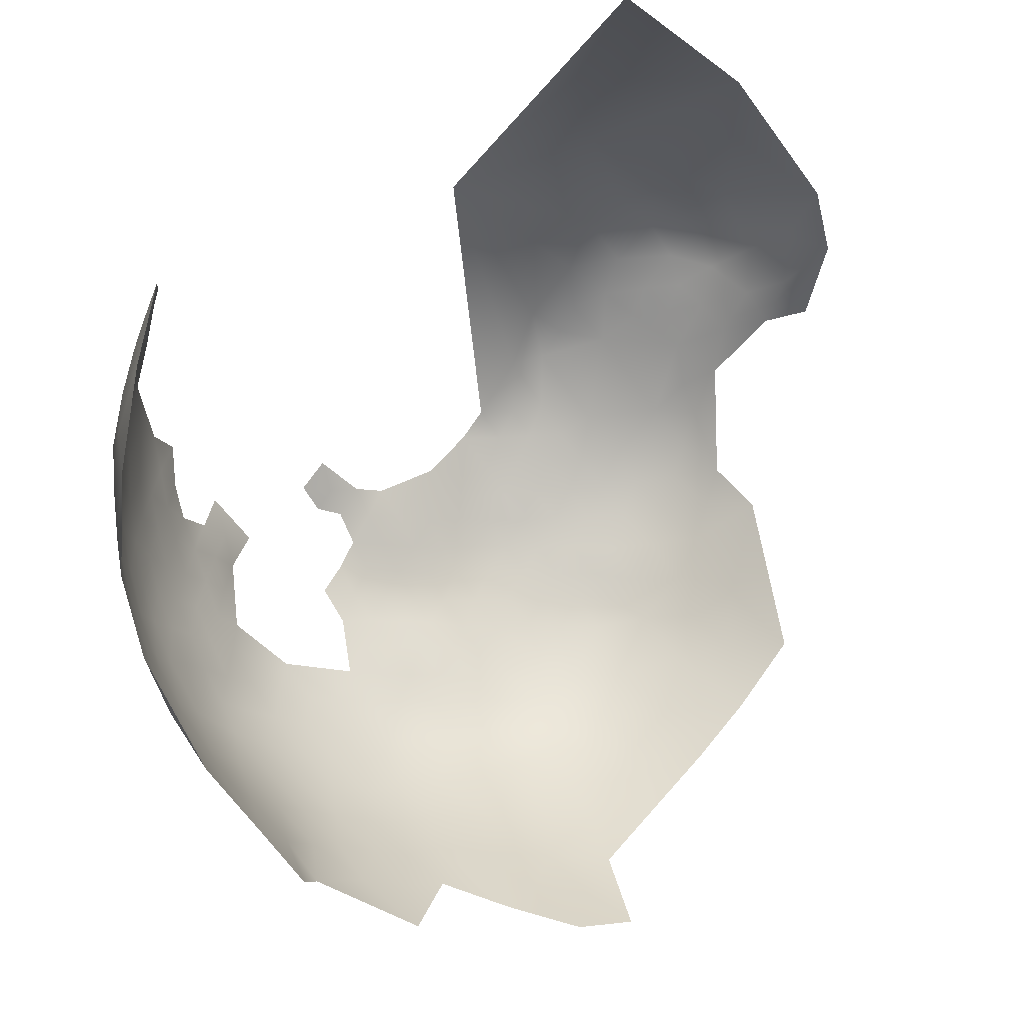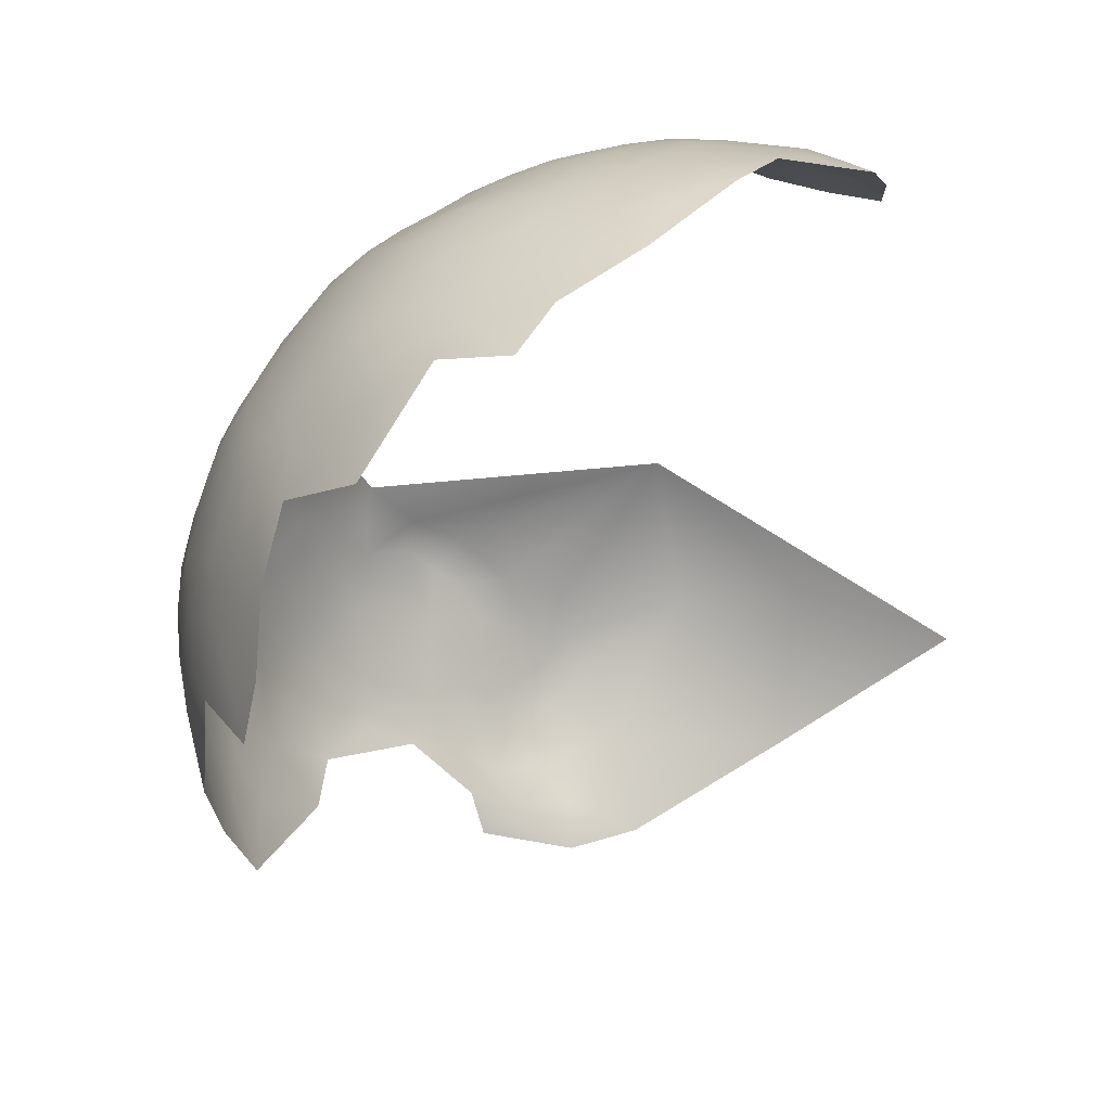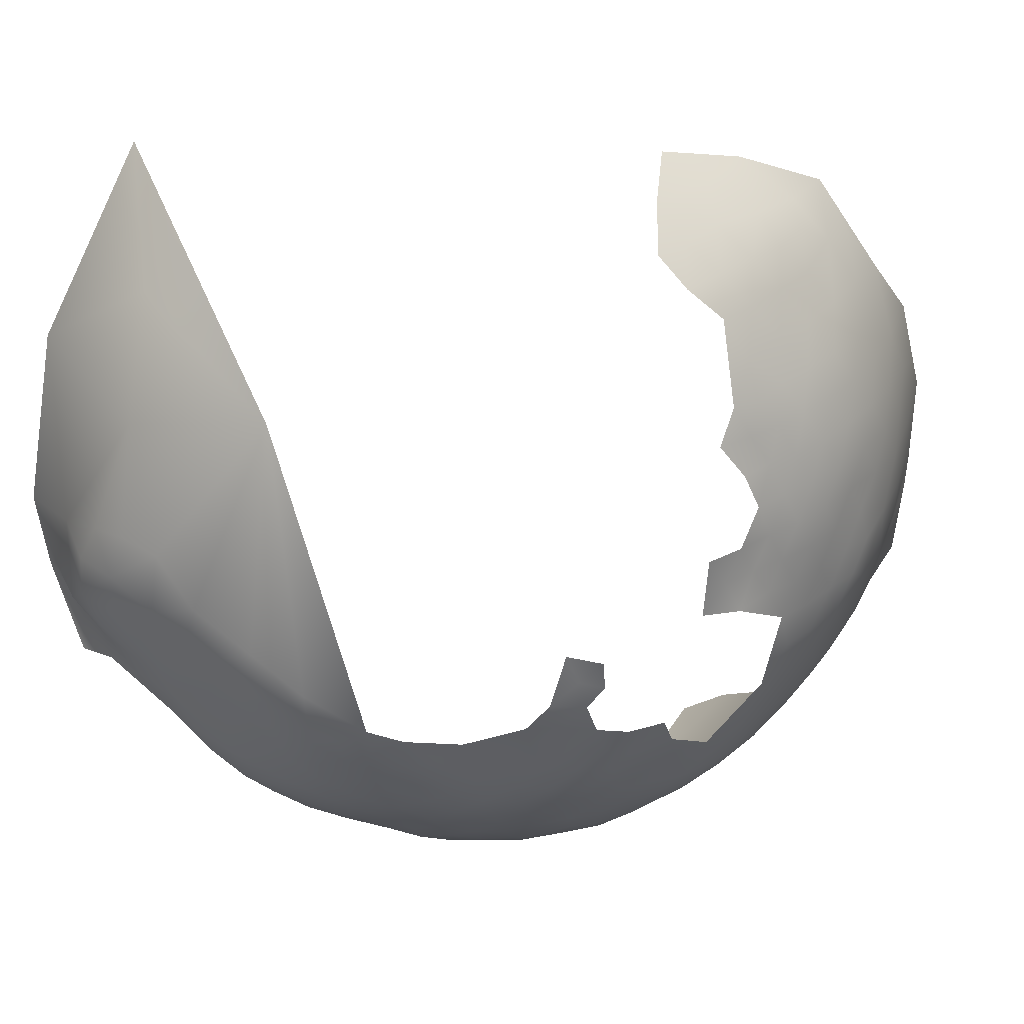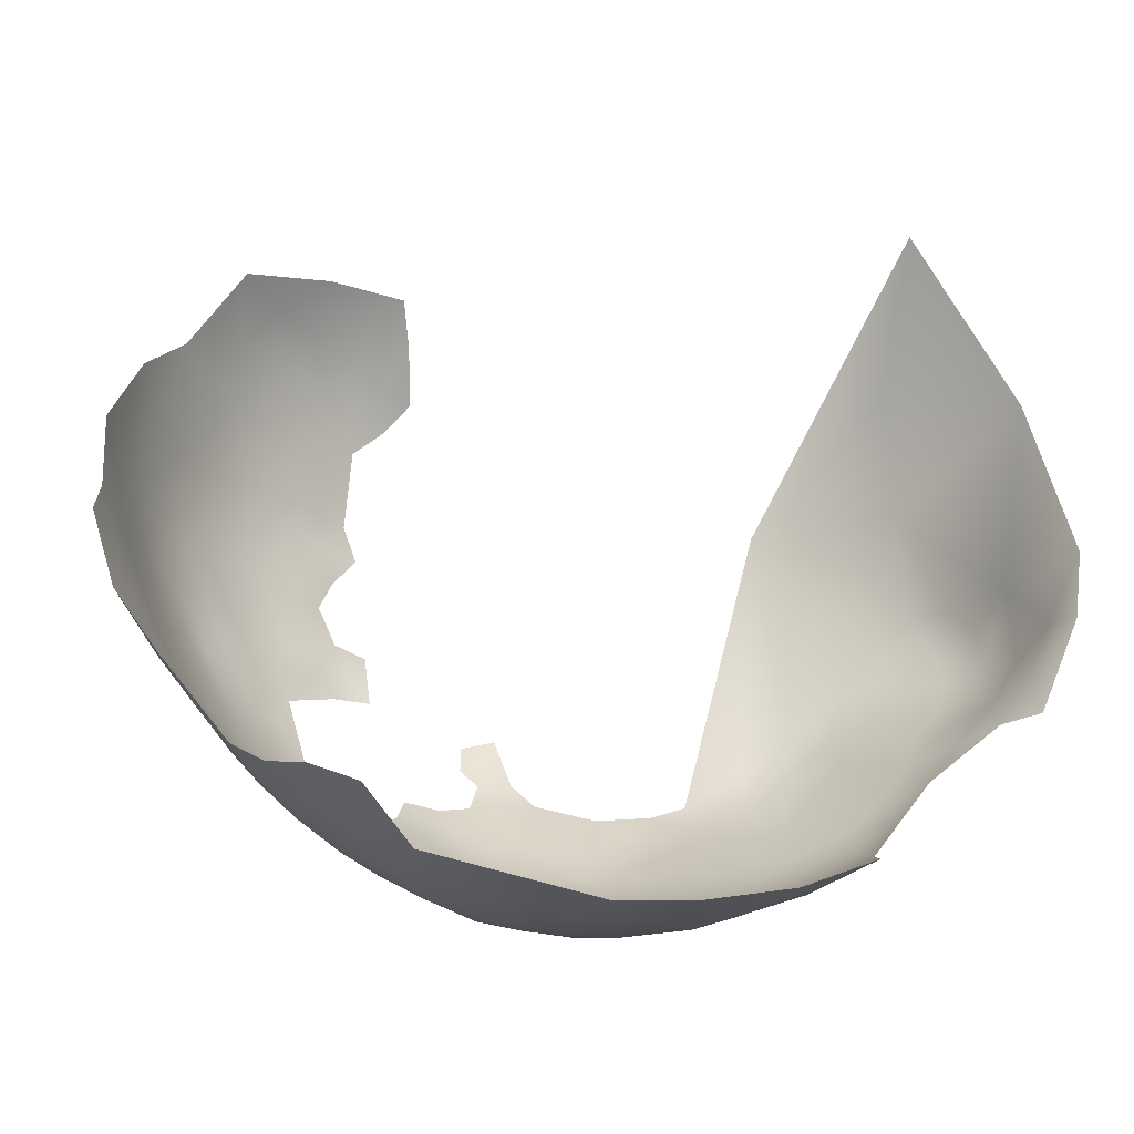
<metadata>
{"format":"obj","ext":"obj","renderer":"f3d","projection":"perspective","resolution":1024,"background":"white","views":[{"elev":68.4,"azim":-97.2,"up":"+Z"},{"elev":13.1,"azim":-77.0,"up":"+Y"},{"elev":-10.8,"azim":129.6,"up":"+Z"},{"elev":0.8,"azim":-56.2,"up":"+Z"}]}
</metadata>
<code>
v -352.4 -12.75 642.9
v -351.5 -19.91 639.1
v -358.9 -18.11 643.4
v -346.7 -15.19 639.6
v -346.3 -21.07 637.1
v -341.4 -12.07 640.4
v -341.2 -17.77 637.5
v -341.5 -6.655 643.7
v -335.9 -9.057 641.8
v -335.9 -14.66 639
v -335.8 -20.2 636.3
v -330.6 -11.68 640.5
v -330.2 -17.07 637.6
v -330.8 -6.599 642.9
v -325.2 -8.544 641.5
v -324.9 -19.74 636
v -330.4 -23.01 635.1
v -347.2 -9.824 642.8
v -353 -8.307 646
v -347.7 -4.716 646.5
v -366.4 -15.87 649
v -359.4 -10.12 648
v -341.4 -23.94 635.3
v -336.2 -26.39 634
v -325.6 -3.211 644.6
v -319.8 -5.798 643.1
v -319.9 -11.15 640
v -320 -16.79 637.2
v -320.4 -22.92 635
v -325.1 -13.85 638.6
v -315.2 -14.5 639.4
v -315.3 -20.31 636.7
v -315 -8.843 642.2
v -315.4 -26.17 634.8
v -310.4 -23.79 637
v -310.5 -18.11 639.4
v -319.8 -0.4478 646.6
v -314.8 -3.926 645
v -310.3 -12.23 642.4
v -310.2 -6.763 645.1
v -320.5 -28.98 633.2
v -320.5 -35.23 631.8
v -326.6 -32.37 631.9
v -325.8 -25.97 633.9
v -315 -32.22 633
v -305.3 -10.28 645.3
v -305 -16.01 642.4
v -300.3 -13.19 644.9
v -305.4 -4.968 648.1
v -304.9 -0.9825 650.8
v -301.8 -3.625 651.6
v -300.7 -8.569 648.2
v -301.7 1.244 654.1
v -297.5 -2.832 655.2
v -310 -29.71 635
v -310.3 -36.06 633.5
v -315.8 -39.02 632.2
v -346.9 -27.38 634.9
v -347 -34.77 632.9
v -355.2 -31.27 636.8
v -341.3 -30.55 632.9
v -305.6 -33.56 635.8
v -305.8 -39.8 635
v -305.9 -46.03 634.3
v -310.9 -42.6 632.8
v -300.8 -36.91 637.3
v -300.7 -42.95 636.5
v -304.7 -27.54 637.8
v -305.8 -21.77 639.6
v -301 -31.8 638
v -306.4 -52.8 633.9
v -301 -49.71 635.9
v -311.5 -49.04 632.6
v -306.9 -59.8 634
v -307.2 -67.25 635.4
v -313.6 -64.26 633.7
v -313.1 -56.87 632.8
v -301.2 -56.23 635.8
v -301.1 -62.97 636.4
v -301.7 -70.52 638
v -295.6 -59.82 638.4
v -296.3 -66.7 639.1
v -314.4 -72.95 636
v -321.4 -68.3 634.2
v -319.6 -59.78 632.1
v -317.4 -52.45 631.7
v -316.7 -45.4 631.6
v -296 -52.72 638.2
v -295.7 -40 639
v -295.8 -46.27 638.4
v -297.3 -29.27 640.6
v -295.8 -34.21 639.5
v -330.7 -28.44 633
v -335.7 -3.549 644.8
v -341.7 -0.7279 647.8
v -325.6 -38.69 630.8
v -326.7 -44.84 630
v -331.9 -39.64 630.2
v -321.2 -48.84 630.5
v -327.8 -51.86 630
v -327.8 -60.84 631.4
v -320.8 -41.74 630.8
v -290.8 -37.17 641.7
v -290.7 -43.27 640.9
v -291.2 -49.32 640.7
v -288.7 -55.13 642.3
v -285.6 -46.19 643.6
v -286.4 -40.55 643.5
v -279.2 -41.46 650.1
v -277.6 -47.32 648.8
v -286.2 -34.24 644.6
v -290.5 -30.18 643.1
v -296.5 -23.05 642.7
v -296.2 -72.78 641
v -289.7 -68.07 643.7
v -291.6 -75.47 644.7
v -286.6 -73.78 647.7
v -286.1 -79.86 651.4
v -280.5 -73.23 653
v -275.3 -71.59 657.3
v -275.7 -78.26 659.4
v -280.3 -81.95 657.3
v -342.7 4.132 652.4
v -348.7 0.1107 651
v -348.1 5.115 655.5
v -341.4 9.045 656.8
v -335.8 7.627 653.7
v -336.2 12.59 659.8
v -341.4 13.66 662.7
v -335.9 16.21 665.8
v -342 17.25 669.3
v -336.1 19.37 671.9
v -342.3 20.46 675.6
v -336.3 22.31 677.8
v -330.1 21.19 674.2
v -330.2 18.09 668.8
v -330.6 15.25 663.4
v -324.6 19.38 671.6
v -324.7 16.69 666.7
v -319.2 17.5 669.1
v -319 15.07 663.1
v -354.8 0.9479 654.6
v -354.4 6.028 659.5
v -347.7 10.13 660.5
v -354.8 -4.293 650.2
v -347.5 18.4 672.4
v -343.1 23.04 682
v -348.1 20.9 678.1
v -361.3 1.166 658.7
v -360.9 6.461 664.1
v -368 0.8892 663.7
v -367.9 6.137 669.9
v -361.3 11.08 671.1
v -354.4 11 665.6
v -314.3 15.6 666.9
v -313.6 11.68 662.1
v -314.1 18.83 672
v -308.3 16.75 669.3
v -319.5 20.58 674.7
v -314.7 21.79 678.3
v -325 22.33 677.3
v -319.8 23.25 680.8
v -310.2 22.4 682.4
v -315.2 23.76 685.1
v -309.6 24.08 688.2
v -368.9 9.938 677.6
v -353.7 16.5 673.1
v -361.2 15.67 679
v -374.5 0.9167 669.7
v -368.3 -5.069 658.2
v -375.6 -5.061 665
v -330.8 23.89 680.4
v -325.6 24.87 683.7
v -361.7 -4.678 653.7
v -347.8 14.84 666.7
v -337.5 -45.52 630.2
v -338 -54.48 631
v -346.2 -50.34 632.1
v -346.4 -42.55 632.1
v -348.2 -61.71 635.2
v -354 -55.6 635.7
v -353.3 -46.36 634.4
v -352.5 -39.38 634.2
v -361.3 -50.6 638.2
v -360.2 -42.06 637.8
v -308.2 -75.69 638.4
v -302.6 -78.46 641.1
v -311.1 -83.99 642
v -335.2 -32.4 631.9
v -373.8 -15.26 655.2
v -374.4 -23.21 651.8
v -331.6 26.35 687
v -320 25.42 686.9
v -325.7 26.9 690.1
v -332 27.88 693.7
v -325.7 28.36 696.8
v -319.9 27.19 693.5
v -337.7 -66.59 633.8
v -329.4 -70.05 634.4
v -314.9 25.73 690.8
v -314.5 26.83 697.4
v -309.4 25.55 693.5
v -337.2 24.71 684.3
v -281.2 -89.78 660.7
v -276.5 -86.47 664.1
v -304.3 21.96 686
v -304.6 24.39 692
v -307 25.75 699.7
v -338.2 26.88 691
v -375.8 4.78 676.7
v -368.1 -10.22 653.9
v -271.3 -67.69 660.4
v -271.8 -74.34 661.3
v -267.3 -73.2 665.2
v -270.4 -80.55 664.5
v -322.6 -55.03 630.5
v -340.9 -38 631.4
v -270.8 -60.36 659
v -274.9 -65.68 656.3
v -277.2 -59.16 652.4
v -271.7 -54.27 656.3
v -266.8 -53.97 663.7
v -266.3 -63.21 664.2
v -261.9 -57.86 672.3
v -274.6 -51.25 652.6
v -271.9 -46.1 656.4
v -338.7 28.25 697.9
v -332.2 29.04 700.8
v -345.6 26.5 695.2
v -346.2 27.37 703
v -339.5 28.7 706
v -344.7 24.91 688.3
v -277.4 -93.13 668.9
v -265.1 -79.23 669
v -270.2 -87.47 669.7
v -276 -100.5 677.7
v -281.2 -97.11 662.9
v -319.8 28.28 700.5
v -325.8 29.38 704
v -332.8 29.45 708.5
v -326.2 29.27 712.2
v -319.7 28.55 708.1
v -319.9 28.35 716.1
v -313.3 27.68 711.9
v -313.4 27.45 704.4
v -307 26.48 708
v -333.8 28.8 717.8
v -340.1 28.47 713.4
v -341.3 28.03 722.2
v -334 27.45 726.4
v -326.8 28.09 723.3
v -329.2 25.3 734.6
v -319.7 26.1 728.7
v -311.3 21.75 734.5
v -311 25.47 724.5
v -313.9 27.35 719.1
v -307.4 26.42 715.8
v -302 23.65 720.6
v -301.1 24.79 712.3
v -301 25.21 705
v -296.2 21.87 716.4
v -295.3 22.66 708.9
v -290.7 20.52 713.6
v -293 18.75 723.3
v -352.6 25.18 699.9
v -353.1 23.76 692.4
v -352.5 21.57 683.5
v -361.4 19.33 689.8
v -360.9 21.77 700
v -269.9 -98.38 688.1
v -264.4 -82.94 681.5
v -271.6 -93.74 676.3
v -375.7 -10.53 660.4
v -262.9 -69.71 670.2
v -260.1 -64.08 675.8
v -260.2 -70.64 678
v -262.4 -76.64 674.1
v -369.7 13.53 687.2
v -369.2 16.71 697
v -368.5 -44.64 642.3
v -366.5 -36.33 641.5
v -382.1 -2.756 673.3
v -383.8 4.398 683.3
v -391.4 -11.18 674.6
v -386.5 5.825 694.9
v -377.4 8.416 686.5
v -368.1 -27.55 645.3
v -376 -35.77 648.4
v -349.8 -75.86 639.6
v -358.8 -66.52 639.8
v -353.8 25.59 707.7
v -360.7 23.31 710.6
v -353.7 25.93 718.3
v -302.8 21.75 728.3
v -295.8 17.79 732
v -319.4 27.69 723.3
v -380.2 -22.16 656.8
v -384.6 -41.03 653.6
v -383.6 -31.78 655.5
v -392 -38.79 660.2
v -377.9 -46.32 647.7
v -346.6 27.51 711.6
v -386.8 -27.04 659.5
v -378.3 11.74 698.4
v -326.9 -77.73 637.7
v -339.3 -85.61 640.9
v -337.1 -75.31 636.7
v -382.7 -9.433 667.8
v -381.7 -16.09 661.2
v -370.1 18.63 709.3
v -391.8 -47.89 658.2
v -256.4 -58.87 693.1
v -255.7 -55.45 714.1
v -261.3 -32.73 690
v -258.8 -62.5 741.7
v -259.4 -83.43 712.4
f 46 52 48
f 40 39 33
f 32 36 35
f 47 46 48
f 50 51 49
f 66 62 70
f 52 49 51
f 69 35 36
f 11 7 10
f 51 53 54
f 51 50 53
f 57 87 102
f 34 29 32
f 30 15 27
f 30 13 12
f 44 43 93
f 47 39 46
f 62 68 70
f 62 55 68
f 68 35 69
f 104 103 108
f 104 89 103
f 34 32 35
f 46 49 52
f 46 39 40
f 92 70 91
f 92 66 70
f 27 26 33
f 27 15 26
f 40 49 46
f 28 27 31
f 207 165 202
f 89 66 92
f 103 111 108
f 89 67 66
f 9 94 14
f 159 140 138
f 33 26 38
f 33 38 40
f 29 34 41
f 140 157 155
f 65 64 73
f 65 63 64
f 9 12 10
f 33 31 27
f 89 90 67
f 37 38 26
f 35 68 55
f 104 90 89
f 30 27 28
f 164 162 193
f 12 9 14
f 138 161 159
f 138 135 161
f 31 33 39
f 24 189 61
f 102 42 57
f 63 66 67
f 63 56 62
f 63 62 66
f 216 99 86
f 92 103 89
f 207 206 165
f 32 28 31
f 32 31 36
f 157 158 155
f 41 34 45
f 78 71 72
f 141 155 156
f 42 43 41
f 193 200 164
f 93 17 44
f 64 63 67
f 137 136 139
f 139 138 140
f 138 139 136
f 138 136 135
f 9 10 6
f 9 6 8
f 56 55 62
f 56 45 55
f 157 140 159
f 6 10 7
f 141 140 155
f 1 18 4
f 104 108 107
f 104 107 105
f 42 41 45
f 159 162 160
f 159 161 162
f 25 26 15
f 163 165 206
f 165 164 200
f 41 43 44
f 94 9 8
f 71 64 72
f 71 73 64
f 29 16 28
f 29 28 32
f 4 6 7
f 202 165 200
f 13 17 11
f 12 15 30
f 120 219 212
f 16 30 28
f 16 13 30
f 130 136 137
f 29 41 44
f 95 94 8
f 37 26 25
f 97 96 102
f 15 14 25
f 15 12 14
f 13 10 12
f 13 11 10
f 139 140 141
f 192 194 173
f 20 95 8
f 18 20 8
f 100 99 216
f 146 131 175
f 18 6 4
f 18 8 6
f 16 17 13
f 172 161 135
f 34 35 55
f 34 55 45
f 78 72 88
f 93 189 24
f 65 56 63
f 57 56 65
f 2 4 5
f 105 90 104
f 105 88 90
f 36 31 39
f 36 39 47
f 16 29 44
f 16 44 17
f 98 96 97
f 120 212 213
f 65 87 57
f 132 135 136
f 96 42 102
f 96 43 42
f 5 23 58
f 109 107 108
f 74 71 78
f 90 88 72
f 130 132 136
f 197 200 193
f 23 11 24
f 23 7 11
f 78 81 79
f 78 88 81
f 196 197 194
f 201 200 197
f 218 222 223
f 59 58 61
f 194 193 173
f 194 197 193
f 24 11 17
f 24 17 93
f 73 87 65
f 5 7 23
f 5 4 7
f 47 69 36
f 133 131 146
f 87 86 99
f 239 238 196
f 73 86 87
f 74 78 79
f 238 201 197
f 238 197 196
f 173 161 172
f 114 80 82
f 131 132 130
f 163 164 165
f 106 88 105
f 106 81 88
f 146 148 133
f 100 97 99
f 173 193 162
f 173 162 161
f 103 112 111
f 194 192 195
f 194 195 196
f 2 1 4
f 121 120 213
f 244 246 245
f 72 64 67
f 72 67 90
f 23 24 61
f 23 61 58
f 208 207 202
f 134 172 135
f 134 135 132
f 160 157 159
f 133 134 132
f 133 132 131
f 75 74 79
f 19 18 1
f 114 82 115
f 260 259 262
f 147 133 148
f 145 142 124
f 225 221 220
f 215 214 234
f 215 213 214
f 192 173 172
f 127 126 128
f 80 75 79
f 80 79 82
f 82 79 81
f 246 244 257
f 128 130 137
f 128 129 130
f 116 115 117
f 116 114 115
f 57 42 45
f 57 45 56
f 238 245 201
f 127 123 126
f 218 212 219
f 196 195 228
f 196 228 239
f 131 129 175
f 131 130 129
f 243 242 241
f 142 125 124
f 142 143 125
f 218 220 221
f 218 219 220
f 242 244 245
f 102 87 99
f 102 99 97
f 22 145 19
f 160 162 164
f 160 164 163
f 221 222 218
f 20 18 19
f 225 110 226
f 192 203 209
f 192 209 195
f 227 195 209
f 227 228 195
f 243 244 242
f 203 192 172
f 203 172 134
f 60 58 59
f 183 60 59
f 276 274 275
f 126 129 128
f 126 144 129
f 259 260 246
f 259 246 257
f 242 245 238
f 242 238 239
f 241 242 239
f 85 216 86
f 85 86 77
f 121 213 215
f 217 59 61
f 183 179 182
f 92 91 112
f 92 112 103
f 143 144 125
f 202 200 201
f 256 244 243
f 154 143 150
f 101 216 85
f 175 129 144
f 256 257 244
f 76 85 77
f 3 21 22
f 124 125 123
f 118 117 119
f 126 123 125
f 126 125 144
f 147 203 134
f 147 134 133
f 261 263 262
f 261 262 259
f 174 145 22
f 240 241 239
f 240 239 228
f 296 256 243
f 76 77 74
f 76 74 75
f 232 203 147
f 232 209 203
f 277 274 276
f 222 224 223
f 119 122 118
f 149 150 143
f 149 143 142
f 179 217 176
f 84 76 83
f 229 209 232
f 229 227 209
f 101 100 216
f 3 1 2
f 179 59 217
f 179 183 59
f 153 154 150
f 124 95 20
f 124 123 95
f 182 179 178
f 211 170 174
f 189 217 61
f 223 212 218
f 249 247 248
f 119 120 121
f 119 121 122
f 167 146 175
f 167 175 154
f 83 76 75
f 258 259 257
f 258 261 259
f 187 80 114
f 145 20 19
f 145 124 20
f 118 116 117
f 246 260 208
f 152 153 150
f 178 179 176
f 178 176 177
f 77 71 74
f 154 144 143
f 154 175 144
f 77 86 73
f 77 73 71
f 291 302 230
f 291 230 265
f 230 231 227
f 230 227 229
f 153 168 167
f 153 167 154
f 266 229 232
f 231 240 228
f 231 228 227
f 112 91 113
f 221 225 226
f 151 152 150
f 151 150 149
f 84 85 76
f 149 170 151
f 149 174 170
f 22 19 1
f 22 1 3
f 169 152 151
f 265 230 229
f 265 229 266
f 54 52 51
f 302 248 231
f 302 231 230
f 214 213 212
f 255 256 296
f 174 142 145
f 174 149 142
f 255 257 256
f 255 258 257
f 205 215 235
f 166 153 152
f 245 246 208
f 273 211 190
f 253 255 296
f 233 204 205
f 233 237 204
f 253 296 251
f 247 241 240
f 109 108 111
f 185 182 184
f 189 93 43
f 167 148 146
f 185 183 182
f 280 185 184
f 91 70 68
f 171 169 151
f 264 263 261
f 166 168 153
f 267 266 232
f 94 25 14
f 208 202 201
f 208 201 245
f 188 186 187
f 234 214 274
f 234 274 277
f 248 240 231
f 248 247 240
f 158 156 155
f 291 293 302
f 291 292 293
f 171 151 170
f 190 211 21
f 186 80 187
f 233 205 235
f 190 191 297
f 224 274 223
f 224 275 274
f 235 215 234
f 273 171 170
f 273 170 211
f 267 147 148
f 267 232 147
f 294 258 255
f 309 190 297
f 309 273 190
f 205 204 122
f 181 184 182
f 307 198 199
f 307 199 305
f 210 152 169
f 210 166 152
f 264 261 258
f 98 176 217
f 98 217 189
f 268 266 267
f 298 300 299
f 298 311 300
f 251 296 243
f 98 43 96
f 98 189 43
f 269 266 268
f 269 265 266
f 250 247 249
f 250 251 247
f 254 294 255
f 254 255 253
f 270 236 272
f 308 171 273
f 308 273 309
f 286 210 283
f 106 105 107
f 298 299 288
f 205 121 215
f 205 122 121
f 186 83 75
f 186 75 80
f 101 85 84
f 101 84 199
f 198 101 199
f 272 236 233
f 272 233 235
f 301 298 288
f 119 219 120
f 299 303 297
f 210 169 282
f 191 190 21
f 211 22 21
f 211 174 22
f 47 48 113
f 47 113 69
f 137 139 141
f 109 226 110
f 252 251 250
f 252 253 251
f 282 308 284
f 2 5 58
f 290 181 180
f 68 69 113
f 68 113 91
f 279 269 268
f 279 268 278
f 181 182 178
f 282 283 210
f 115 82 81
f 280 281 185
f 107 109 110
f 251 241 247
f 251 243 241
f 176 98 97
f 271 272 235
f 303 309 297
f 286 283 285
f 286 285 304
f 127 95 123
f 264 294 295
f 264 258 294
f 223 214 212
f 223 274 214
f 187 114 116
f 302 249 248
f 288 287 281
f 306 307 305
f 267 148 167
f 267 167 168
f 278 168 166
f 282 171 308
f 282 169 171
f 236 237 233
f 300 303 299
f 268 267 168
f 268 168 278
f 269 291 265
f 286 278 166
f 286 166 210
f 180 181 178
f 115 81 106
f 293 249 302
f 271 234 277
f 271 235 234
f 127 128 137
f 101 177 100
f 260 207 208
f 185 60 183
f 188 83 186
f 305 199 84
f 176 100 177
f 176 97 100
f 60 2 58
f 269 279 310
f 191 287 288
f 127 94 95
f 269 292 291
f 269 310 292
f 289 307 306
f 204 118 122
f 271 277 276
f 289 290 180
f 222 221 226
f 180 178 177
f 278 286 304
f 278 304 279
f 198 177 101
f 198 180 177
f 281 60 185
f 304 310 279
f 119 117 115
f 287 191 21
f 299 191 288
f 299 297 191
f 119 220 219
f 254 295 294
f 280 301 288
f 280 288 281
f 290 184 181
f 305 84 83
f 289 198 307
f 289 180 198
f 287 21 3
f 271 270 272
f 309 284 308
f 311 298 301
f 252 250 249
f 254 253 252
f 188 305 83
f 284 283 282
f 187 116 118
f 310 293 292
f 301 280 184
f 312 276 275
f 306 305 188
f 290 301 184
f 312 275 224
f 314 313 312
f 314 312 224
f 314 224 222
f 316 313 315
f 312 271 276
f 314 222 226
f 316 270 271
f 316 312 313
f 316 271 312
f 314 226 109
f 314 109 111
f 315 313 314
f 220 110 225
f 110 106 107
f 115 220 119
f 106 220 115
f 220 106 110
f 60 3 2
f 287 60 281
f 3 60 287

</code>
